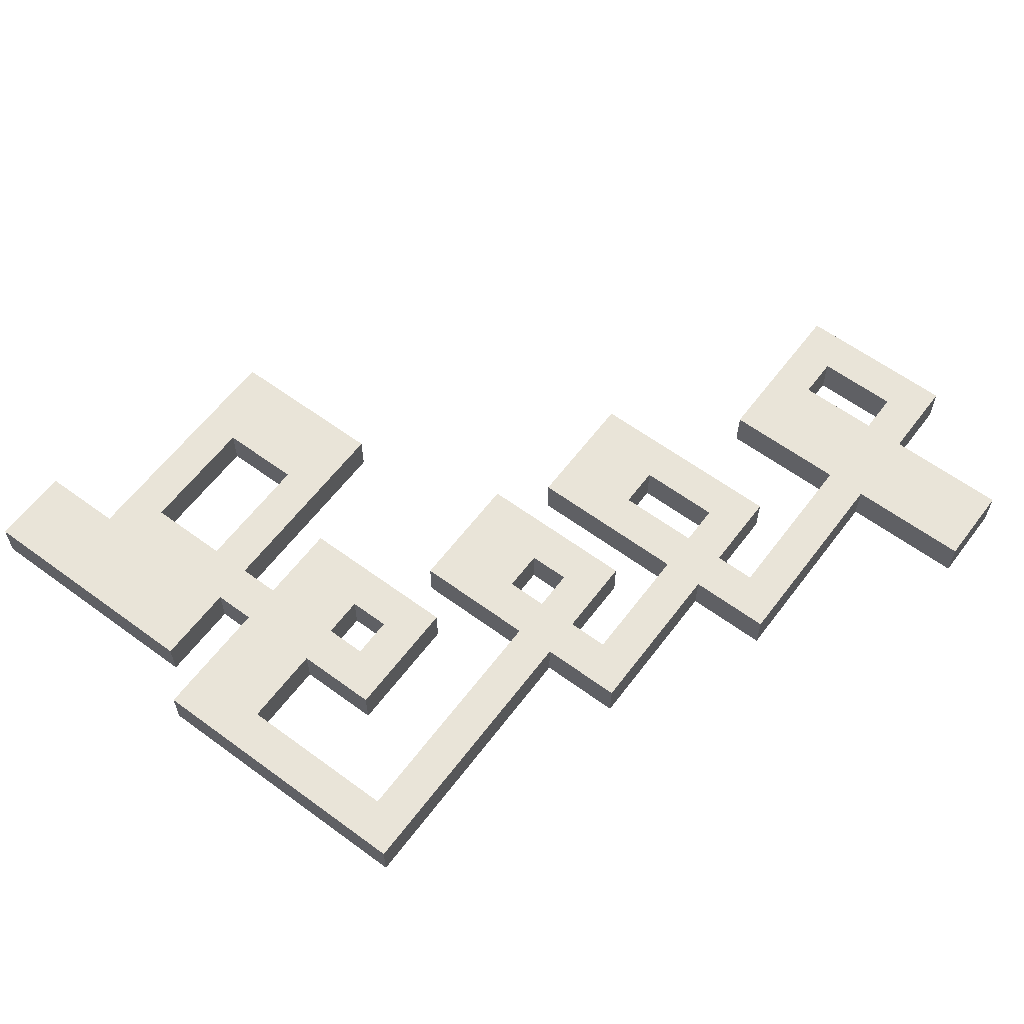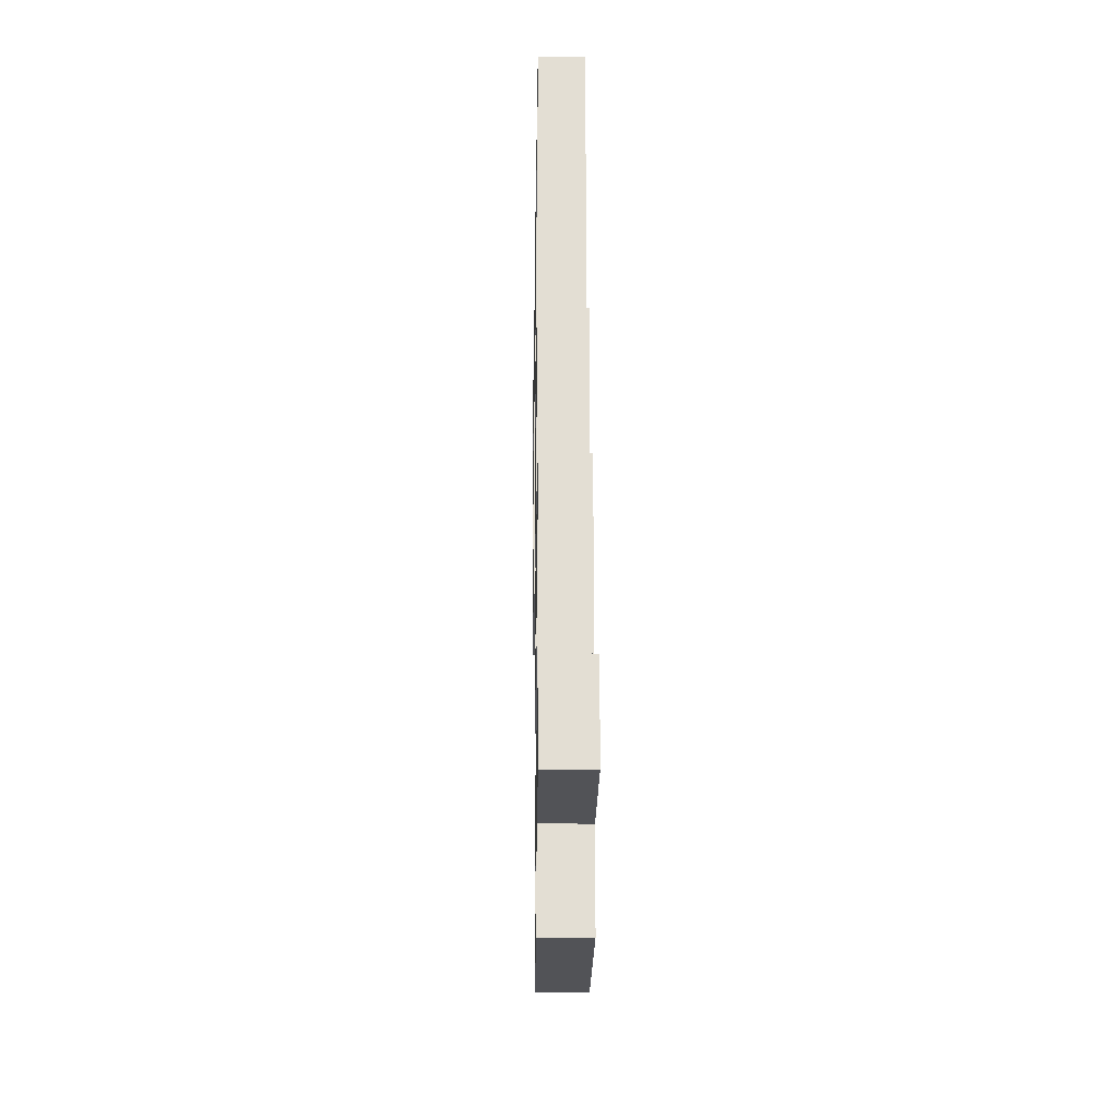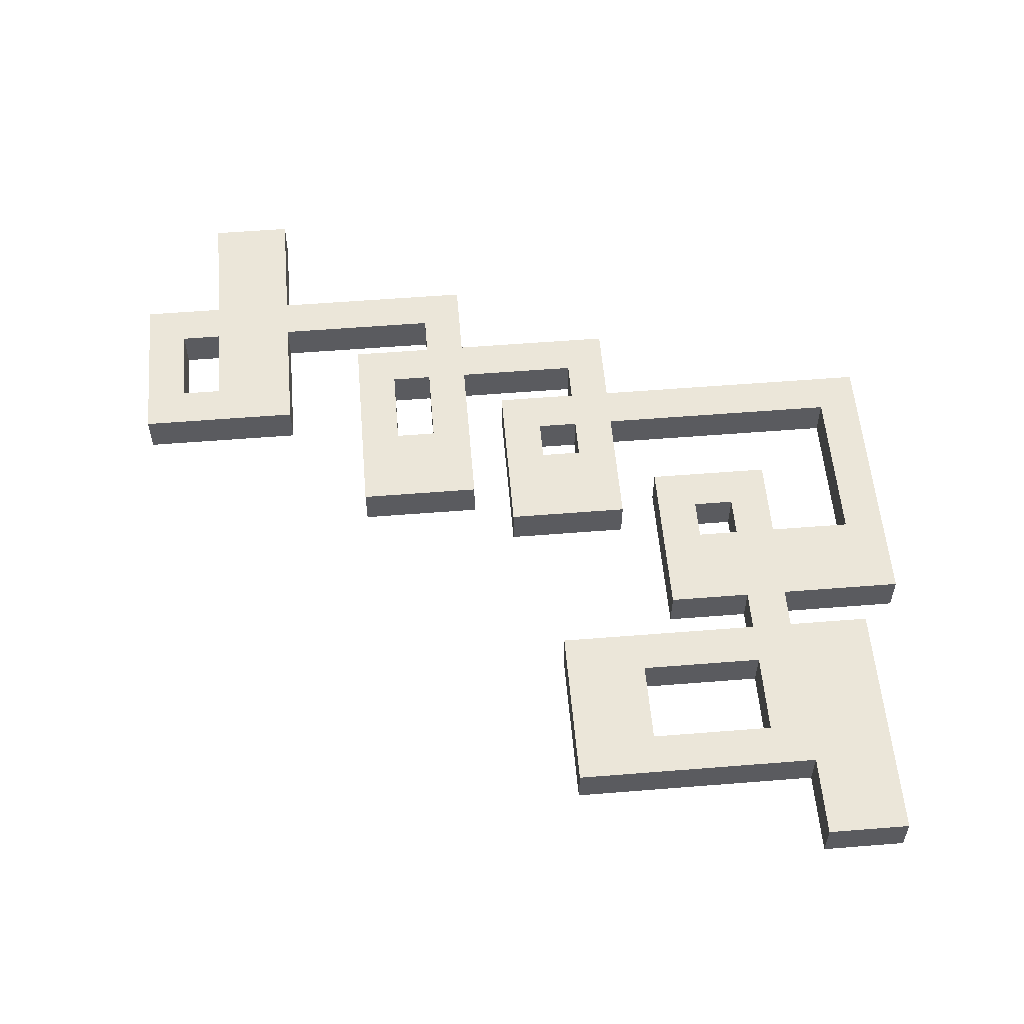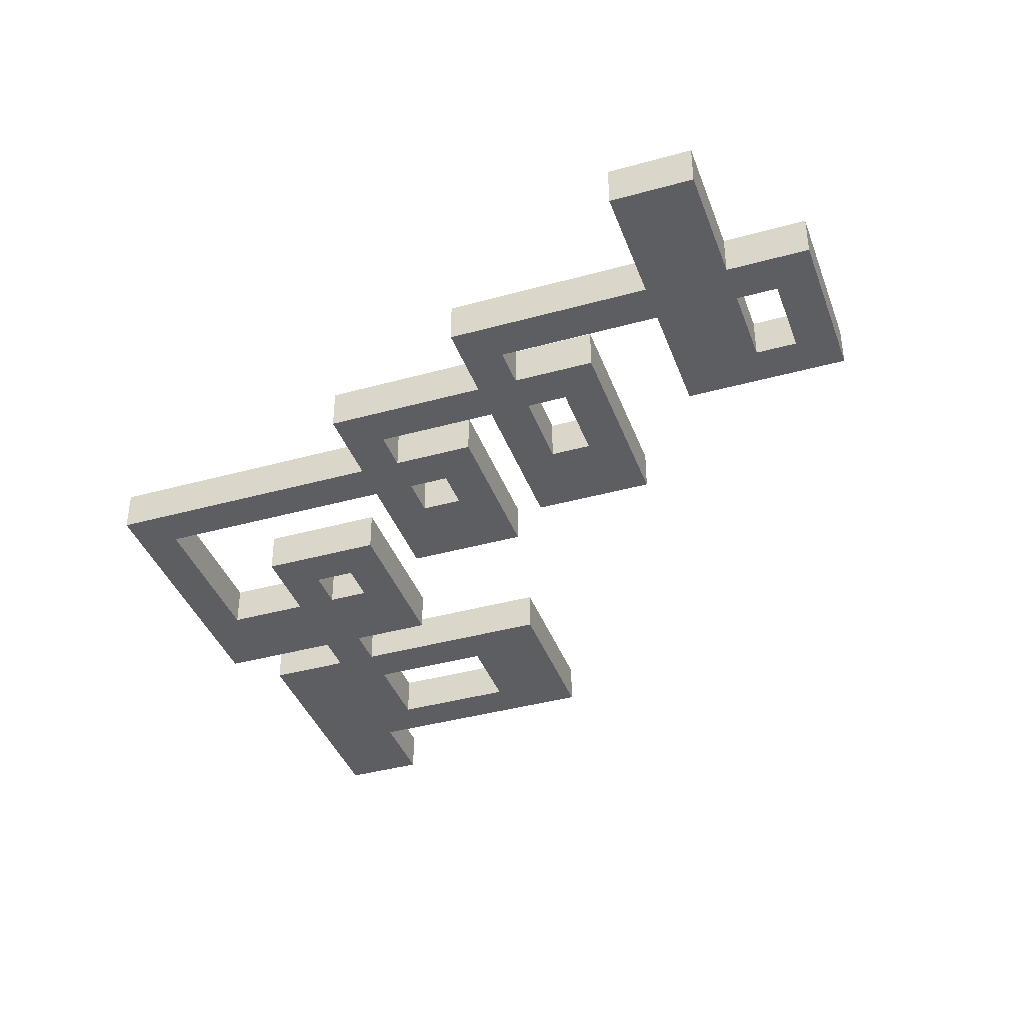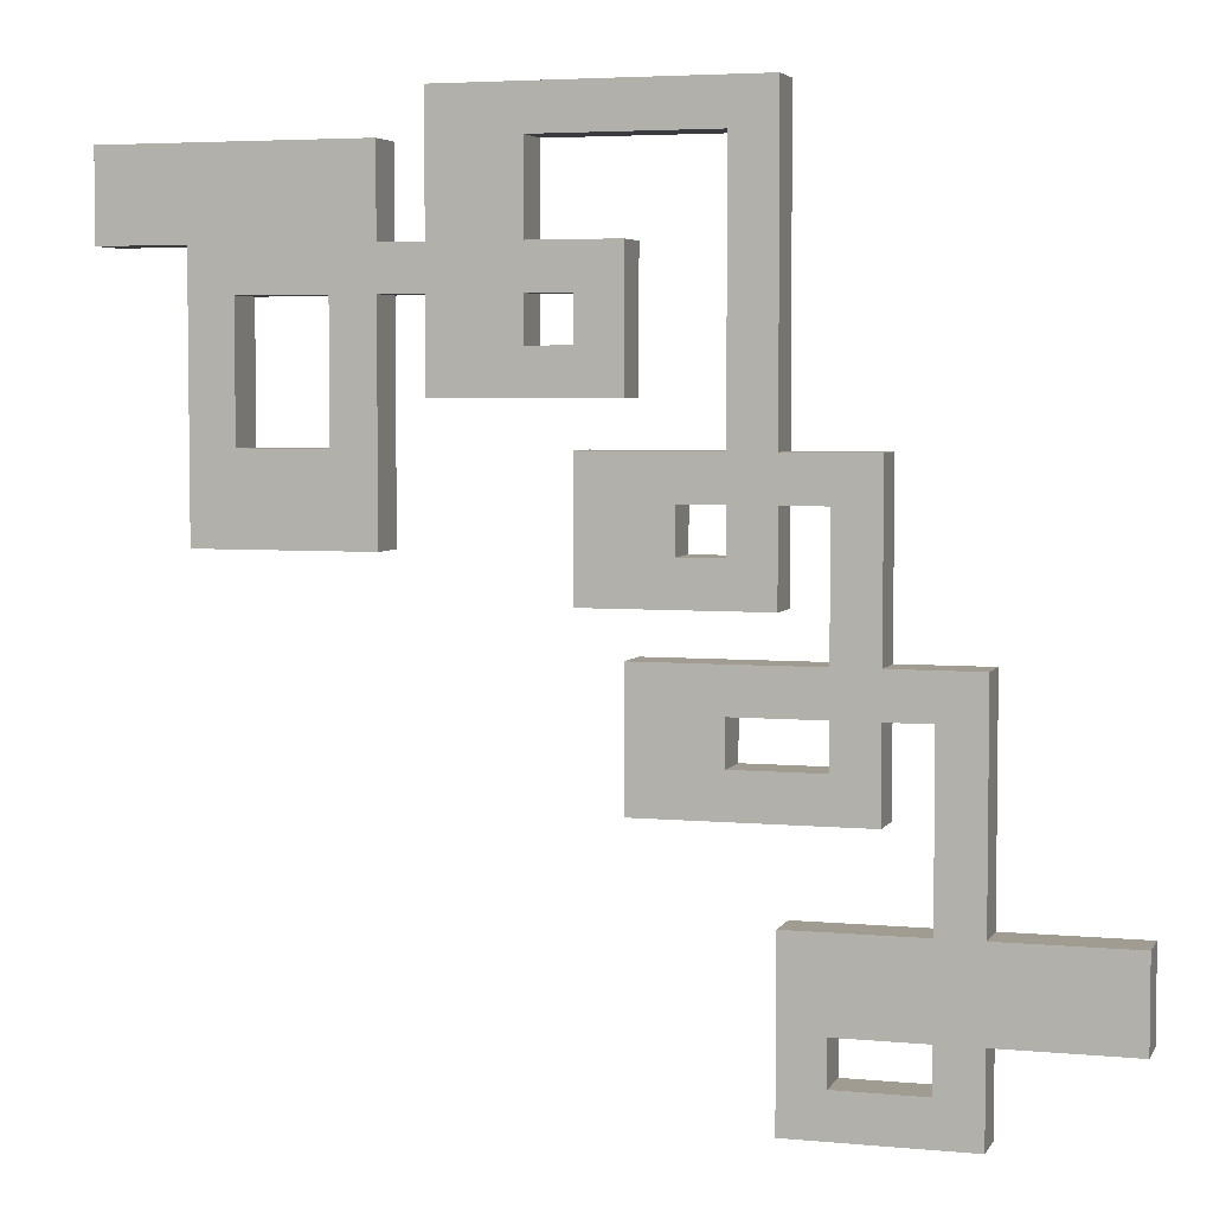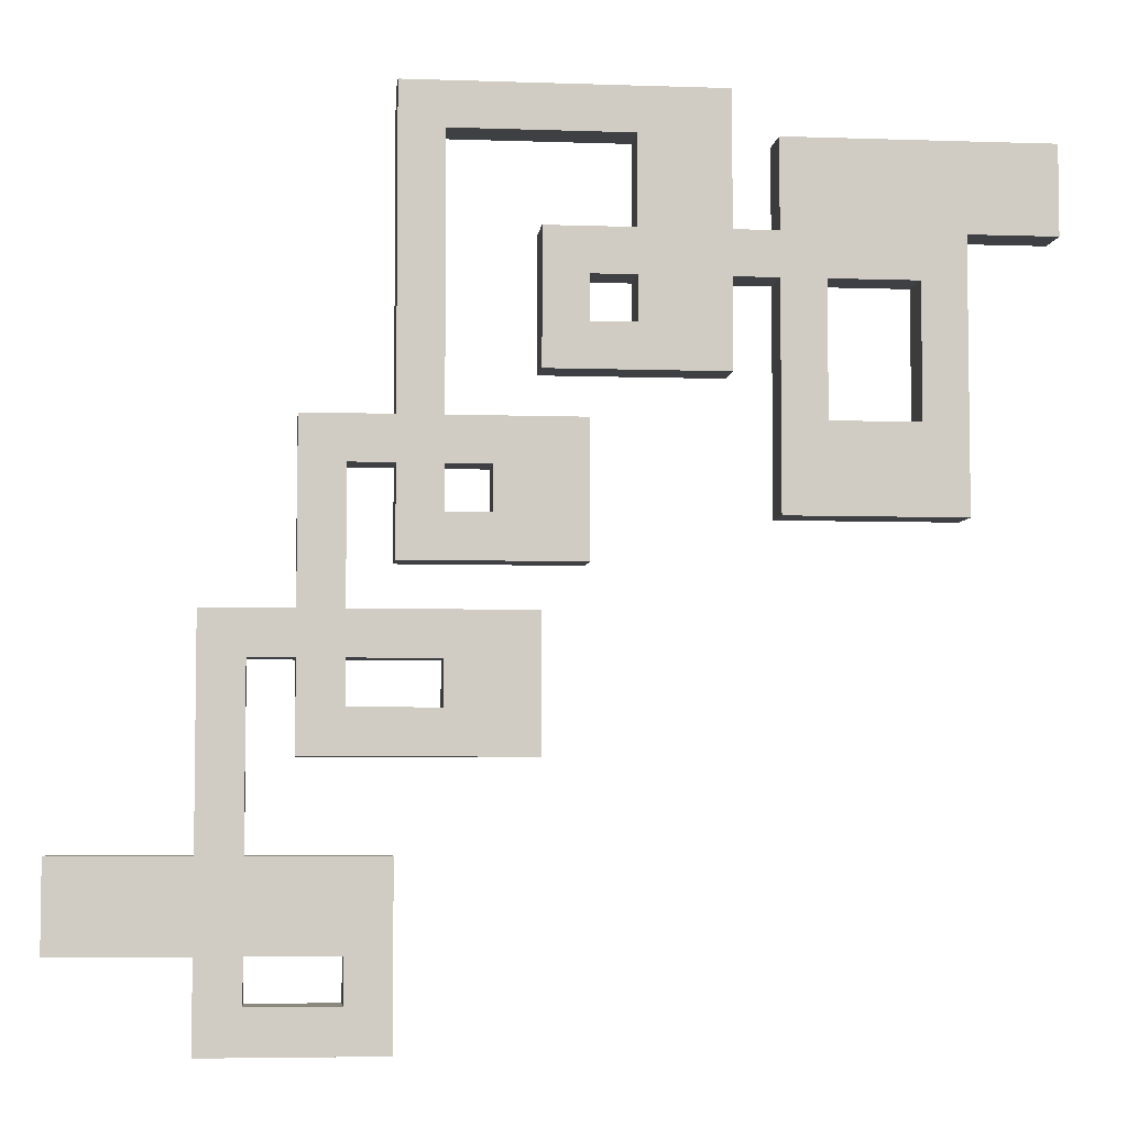
<metadata>
{"format":"obj","ext":"obj","renderer":"f3d","projection":"perspective","resolution":1024,"background":"white","views":[{"elev":60.6,"azim":36.9,"up":"+Y"},{"elev":-22.4,"azim":89.1,"up":"+Z"},{"elev":56.1,"azim":-94.8,"up":"+Y"},{"elev":-39.3,"azim":109.1,"up":"+Y"},{"elev":4.4,"azim":17.0,"up":"+Z"},{"elev":-5.1,"azim":173.8,"up":"+Z"}]}
</metadata>
<code>
v -10.5 0 8.5
v -10.5 0 6.5
v -10.5 1 8.5
v -10.5 1 6.5
v -8.5 0 6.5
v -8.5 0 0.5
v -8.5 1 6.5
v -8.5 1 0.5
v -5.5 0 5.5
v -5.5 0 2.5
v -5.5 1 5.5
v -5.5 1 2.5
v -3.5 0 9.5
v -3.5 0 6.5
v -3.5 0 5.5
v -3.5 0 3.5
v -3.5 1 9.5
v -3.5 1 6.5
v -3.5 1 5.5
v -3.5 1 3.5
v -0.5 0 5.5
v -0.5 0 4.5
v -0.5 0 2.5
v -0.5 0 -0.5
v -0.5 1 5.5
v -0.5 1 4.5
v -0.5 1 2.5
v -0.5 1 -0.5
v 0.5 0 -1.5
v 0.5 0 -4.5
v 0.5 1 -1.5
v 0.5 1 -4.5
v 2.5 0 8.5
v 2.5 0 2.5
v 2.5 0 1.5
v 2.5 0 0.5
v 2.5 1 8.5
v 2.5 1 2.5
v 2.5 1 1.5
v 2.5 1 0.5
v 3.5 0 -6.5
v 3.5 0 -10.5
v 3.5 1 -6.5
v 3.5 1 -10.5
v 4.5 0 1.5
v 4.5 0 -1.5
v 4.5 0 -2.5
v 4.5 0 -3.5
v 4.5 1 1.5
v 4.5 1 -1.5
v 4.5 1 -2.5
v 4.5 1 -3.5
v 6.5 0 -2.5
v 6.5 0 -6.5
v 6.5 0 -8.5
v 6.5 0 -9.5
v 6.5 1 -2.5
v 6.5 1 -6.5
v 6.5 1 -8.5
v 6.5 1 -9.5
v -7.5 0 5.5
v -7.5 0 2.5
v -7.5 1 5.5
v -7.5 1 2.5
v -4.5 0 8.5
v -4.5 0 6.5
v -4.5 0 5.5
v -4.5 0 0.5
v -4.5 1 8.5
v -4.5 1 6.5
v -4.5 1 5.5
v -4.5 1 0.5
v -1.5 0 8.5
v -1.5 0 6.5
v -1.5 0 5.5
v -1.5 0 4.5
v -1.5 1 8.5
v -1.5 1 6.5
v -1.5 1 5.5
v -1.5 1 4.5
v 0.5 0 6.5
v 0.5 0 3.5
v 0.5 1 6.5
v 0.5 1 3.5
v 1.5 0 1.5
v 1.5 0 0.5
v 1.5 1 1.5
v 1.5 1 0.5
v 2.5 0 -2.5
v 2.5 0 -3.5
v 2.5 1 -2.5
v 2.5 1 -3.5
v 3.5 0 9.5
v 3.5 0 2.5
v 3.5 0 1.5
v 3.5 0 -0.5
v 3.5 1 9.5
v 3.5 1 2.5
v 3.5 1 1.5
v 3.5 1 -0.5
v 4.5 0 -8.5
v 4.5 0 -9.5
v 4.5 1 -8.5
v 4.5 1 -9.5
v 5.5 0 2.5
v 5.5 0 -1.5
v 5.5 0 -2.5
v 5.5 0 -4.5
v 5.5 1 2.5
v 5.5 1 -1.5
v 5.5 1 -2.5
v 5.5 1 -4.5
v 7.5 0 -1.5
v 7.5 0 -6.5
v 7.5 0 -8.5
v 7.5 0 -10.5
v 7.5 1 -1.5
v 7.5 1 -6.5
v 7.5 1 -8.5
v 7.5 1 -10.5
v 10.5 0 -6.5
v 10.5 0 -8.5
v 10.5 1 -6.5
v 10.5 1 -8.5
v -3.5 0 9.5
v -3.5 1 9.5
v 3.5 0 9.5
v 3.5 1 9.5
v -10.5 0 8.5
v -10.5 1 8.5
v -4.5 0 8.5
v -4.5 1 8.5
v -4.5 0 6.5
v -4.5 1 6.5
v -3.5 0 6.5
v -3.5 1 6.5
v -1.5 0 6.5
v -1.5 1 6.5
v 0.5 0 6.5
v 0.5 1 6.5
v -1.5 0 4.5
v -1.5 1 4.5
v -0.5 0 4.5
v -0.5 1 4.5
v -7.5 0 2.5
v -7.5 1 2.5
v -5.5 0 2.5
v -5.5 1 2.5
v -0.5 0 2.5
v -0.5 1 2.5
v 2.5 0 2.5
v 2.5 1 2.5
v 3.5 0 2.5
v 3.5 1 2.5
v 5.5 0 2.5
v 5.5 1 2.5
v 1.5 0 0.5
v 1.5 1 0.5
v 2.5 0 0.5
v 2.5 1 0.5
v 0.5 0 -1.5
v 0.5 1 -1.5
v 4.5 0 -1.5
v 4.5 1 -1.5
v 5.5 0 -1.5
v 5.5 1 -1.5
v 7.5 0 -1.5
v 7.5 1 -1.5
v 2.5 0 -3.5
v 2.5 1 -3.5
v 4.5 0 -3.5
v 4.5 1 -3.5
v 3.5 0 -6.5
v 3.5 1 -6.5
v 6.5 0 -6.5
v 6.5 1 -6.5
v 7.5 0 -6.5
v 7.5 1 -6.5
v 10.5 0 -6.5
v 10.5 1 -6.5
v 4.5 0 -9.5
v 4.5 1 -9.5
v 6.5 0 -9.5
v 6.5 1 -9.5
v -1.5 0 8.5
v -1.5 1 8.5
v 2.5 0 8.5
v 2.5 1 8.5
v -10.5 0 6.5
v -10.5 1 6.5
v -8.5 0 6.5
v -8.5 1 6.5
v -7.5 0 5.5
v -7.5 1 5.5
v -5.5 0 5.5
v -5.5 1 5.5
v -4.5 0 5.5
v -4.5 1 5.5
v -3.5 0 5.5
v -3.5 1 5.5
v -1.5 0 5.5
v -1.5 1 5.5
v -0.5 0 5.5
v -0.5 1 5.5
v -3.5 0 3.5
v -3.5 1 3.5
v 0.5 0 3.5
v 0.5 1 3.5
v 1.5 0 1.5
v 1.5 1 1.5
v 2.5 0 1.5
v 2.5 1 1.5
v 3.5 0 1.5
v 3.5 1 1.5
v 4.5 0 1.5
v 4.5 1 1.5
v -8.5 0 0.5
v -8.5 1 0.5
v -4.5 0 0.5
v -4.5 1 0.5
v -0.5 0 -0.5
v -0.5 1 -0.5
v 3.5 0 -0.5
v 3.5 1 -0.5
v 2.5 0 -2.5
v 2.5 1 -2.5
v 4.5 0 -2.5
v 4.5 1 -2.5
v 5.5 0 -2.5
v 5.5 1 -2.5
v 6.5 0 -2.5
v 6.5 1 -2.5
v 0.5 0 -4.5
v 0.5 1 -4.5
v 5.5 0 -4.5
v 5.5 1 -4.5
v 4.5 0 -8.5
v 4.5 1 -8.5
v 6.5 0 -8.5
v 6.5 1 -8.5
v 7.5 0 -8.5
v 7.5 1 -8.5
v 10.5 0 -8.5
v 10.5 1 -8.5
v 3.5 0 -10.5
v 3.5 1 -10.5
v 7.5 0 -10.5
v 7.5 1 -10.5
v -3.5 0 9.5
v 3.5 0 9.5
v -10.5 0 8.5
v -4.5 0 8.5
v -1.5 0 8.5
v 2.5 0 8.5
v -10.5 0 6.5
v -8.5 0 6.5
v -4.5 0 6.5
v -3.5 0 6.5
v -1.5 0 6.5
v 0.5 0 6.5
v -7.5 0 5.5
v -5.5 0 5.5
v -4.5 0 5.5
v -3.5 0 5.5
v -1.5 0 5.5
v -0.5 0 5.5
v -1.5 0 4.5
v -0.5 0 4.5
v -3.5 0 3.5
v 0.5 0 3.5
v -7.5 0 2.5
v -5.5 0 2.5
v -0.5 0 2.5
v 2.5 0 2.5
v 3.5 0 2.5
v 5.5 0 2.5
v 1.5 0 1.5
v 2.5 0 1.5
v 3.5 0 1.5
v 4.5 0 1.5
v -8.5 0 0.5
v -4.5 0 0.5
v 1.5 0 0.5
v 2.5 0 0.5
v -0.5 0 -0.5
v 3.5 0 -0.5
v 0.5 0 -1.5
v 4.5 0 -1.5
v 5.5 0 -1.5
v 7.5 0 -1.5
v 2.5 0 -2.5
v 4.5 0 -2.5
v 5.5 0 -2.5
v 6.5 0 -2.5
v 2.5 0 -3.5
v 4.5 0 -3.5
v 0.5 0 -4.5
v 5.5 0 -4.5
v 3.5 0 -6.5
v 6.5 0 -6.5
v 7.5 0 -6.5
v 10.5 0 -6.5
v 4.5 0 -8.5
v 6.5 0 -8.5
v 7.5 0 -8.5
v 10.5 0 -8.5
v 4.5 0 -9.5
v 6.5 0 -9.5
v 3.5 0 -10.5
v 7.5 0 -10.5
v -3.5 1 9.5
v 3.5 1 9.5
v -10.5 1 8.5
v -4.5 1 8.5
v -1.5 1 8.5
v 2.5 1 8.5
v -10.5 1 6.5
v -8.5 1 6.5
v -4.5 1 6.5
v -3.5 1 6.5
v -1.5 1 6.5
v 0.5 1 6.5
v -7.5 1 5.5
v -5.5 1 5.5
v -4.5 1 5.5
v -3.5 1 5.5
v -1.5 1 5.5
v -0.5 1 5.5
v -1.5 1 4.5
v -0.5 1 4.5
v -3.5 1 3.5
v 0.5 1 3.5
v -7.5 1 2.5
v -5.5 1 2.5
v -0.5 1 2.5
v 2.5 1 2.5
v 3.5 1 2.5
v 5.5 1 2.5
v 1.5 1 1.5
v 2.5 1 1.5
v 3.5 1 1.5
v 4.5 1 1.5
v -8.5 1 0.5
v -4.5 1 0.5
v 1.5 1 0.5
v 2.5 1 0.5
v -0.5 1 -0.5
v 3.5 1 -0.5
v 0.5 1 -1.5
v 4.5 1 -1.5
v 5.5 1 -1.5
v 7.5 1 -1.5
v 2.5 1 -2.5
v 4.5 1 -2.5
v 5.5 1 -2.5
v 6.5 1 -2.5
v 2.5 1 -3.5
v 4.5 1 -3.5
v 0.5 1 -4.5
v 5.5 1 -4.5
v 3.5 1 -6.5
v 6.5 1 -6.5
v 7.5 1 -6.5
v 10.5 1 -6.5
v 4.5 1 -8.5
v 6.5 1 -8.5
v 7.5 1 -8.5
v 10.5 1 -8.5
v 4.5 1 -9.5
v 6.5 1 -9.5
v 3.5 1 -10.5
v 7.5 1 -10.5
f 3 2 1
f 4 2 3
f 7 6 5
f 8 6 7
f 11 10 9
f 12 10 11
f 17 14 13
f 18 14 17
f 19 16 15
f 20 16 19
f 25 22 21
f 26 22 25
f 27 24 23
f 28 24 27
f 31 30 29
f 32 30 31
f 37 34 33
f 38 34 37
f 39 36 35
f 40 36 39
f 43 42 41
f 44 42 43
f 49 46 45
f 50 46 49
f 51 48 47
f 52 48 51
f 57 54 53
f 58 54 57
f 59 56 55
f 60 56 59
f 61 62 63
f 63 62 64
f 65 66 69
f 69 66 70
f 67 68 71
f 71 68 72
f 73 74 77
f 77 74 78
f 75 76 79
f 79 76 80
f 81 82 83
f 83 82 84
f 85 86 87
f 87 86 88
f 89 90 91
f 91 90 92
f 93 94 97
f 97 94 98
f 95 96 99
f 99 96 100
f 101 102 103
f 103 102 104
f 105 106 109
f 109 106 110
f 107 108 111
f 111 108 112
f 113 114 117
f 117 114 118
f 115 116 119
f 119 116 120
f 121 122 123
f 123 122 124
f 127 126 125
f 128 126 127
f 131 130 129
f 132 130 131
f 135 134 133
f 136 134 135
f 139 138 137
f 140 138 139
f 143 142 141
f 144 142 143
f 147 146 145
f 148 146 147
f 151 150 149
f 152 150 151
f 155 154 153
f 156 154 155
f 159 158 157
f 160 158 159
f 163 162 161
f 164 162 163
f 167 166 165
f 168 166 167
f 171 170 169
f 172 170 171
f 175 174 173
f 176 174 175
f 179 178 177
f 180 178 179
f 183 182 181
f 184 182 183
f 185 186 187
f 187 186 188
f 189 190 191
f 191 190 192
f 193 194 195
f 195 194 196
f 197 198 199
f 199 198 200
f 201 202 203
f 203 202 204
f 205 206 207
f 207 206 208
f 209 210 211
f 211 210 212
f 213 214 215
f 215 214 216
f 217 218 219
f 219 218 220
f 221 222 223
f 223 222 224
f 225 226 227
f 227 226 228
f 229 230 231
f 231 230 232
f 233 234 235
f 235 234 236
f 237 238 239
f 239 238 240
f 241 242 243
f 243 242 244
f 245 246 247
f 247 246 248
f 253 250 249
f 254 250 253
f 255 252 251
f 256 252 255
f 257 252 256
f 258 253 249
f 259 253 258
f 261 257 256
f 261 260 259
f 261 259 258
f 261 258 257
f 262 260 261
f 263 260 262
f 264 260 263
f 265 260 264
f 266 260 265
f 267 265 264
f 268 260 266
f 269 267 264
f 269 268 267
f 270 260 268
f 270 268 269
f 271 261 256
f 272 263 262
f 274 250 254
f 275 250 274
f 277 274 273
f 277 276 275
f 277 275 274
f 278 276 277
f 279 276 278
f 280 276 279
f 281 272 271
f 281 271 256
f 282 263 272
f 282 272 281
f 283 277 273
f 284 279 278
f 285 283 273
f 285 284 283
f 286 279 284
f 286 284 285
f 288 276 280
f 289 276 288
f 291 288 287
f 291 290 289
f 291 289 288
f 292 290 291
f 293 290 292
f 294 290 293
f 295 291 287
f 296 293 292
f 297 295 287
f 297 296 295
f 298 293 296
f 298 296 297
f 300 290 294
f 301 290 300
f 303 300 299
f 303 302 301
f 303 301 300
f 304 302 303
f 305 302 304
f 306 302 305
f 307 303 299
f 308 305 304
f 309 307 299
f 309 308 307
f 310 305 308
f 310 308 309
f 311 312 315
f 315 312 316
f 313 314 317
f 317 314 318
f 318 314 319
f 311 315 320
f 320 315 321
f 318 319 323
f 321 322 323
f 320 321 323
f 319 320 323
f 323 322 324
f 324 322 325
f 325 322 326
f 326 322 327
f 327 322 328
f 326 327 329
f 328 322 330
f 326 329 331
f 329 330 331
f 330 322 332
f 331 330 332
f 318 323 333
f 324 325 334
f 316 312 336
f 336 312 337
f 335 336 339
f 337 338 339
f 336 337 339
f 339 338 340
f 340 338 341
f 341 338 342
f 333 334 343
f 318 333 343
f 334 325 344
f 343 334 344
f 335 339 345
f 340 341 346
f 335 345 347
f 345 346 347
f 346 341 348
f 347 346 348
f 342 338 350
f 350 338 351
f 349 350 353
f 351 352 353
f 350 351 353
f 353 352 354
f 354 352 355
f 355 352 356
f 349 353 357
f 354 355 358
f 349 357 359
f 357 358 359
f 358 355 360
f 359 358 360
f 356 352 362
f 362 352 363
f 361 362 365
f 363 364 365
f 362 363 365
f 365 364 366
f 366 364 367
f 367 364 368
f 361 365 369
f 366 367 370
f 361 369 371
f 369 370 371
f 370 367 372
f 371 370 372

</code>
